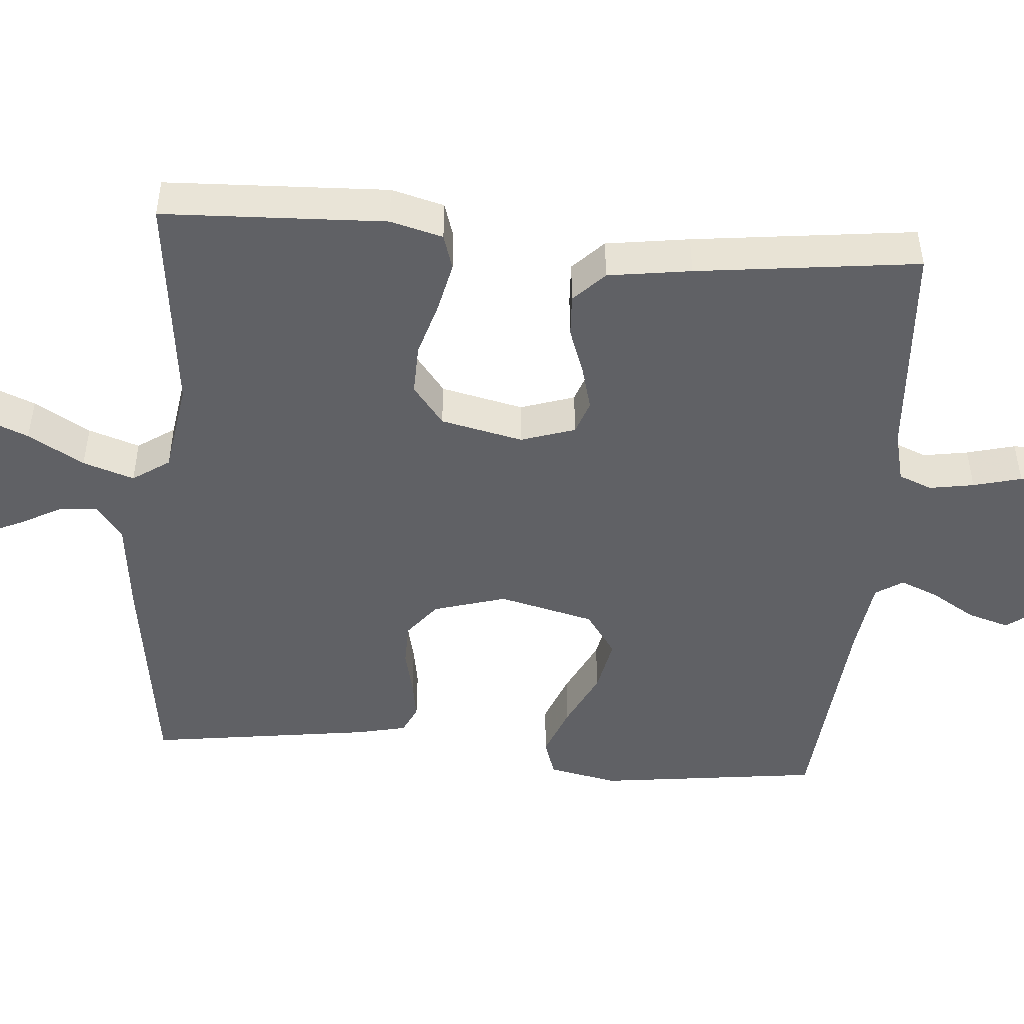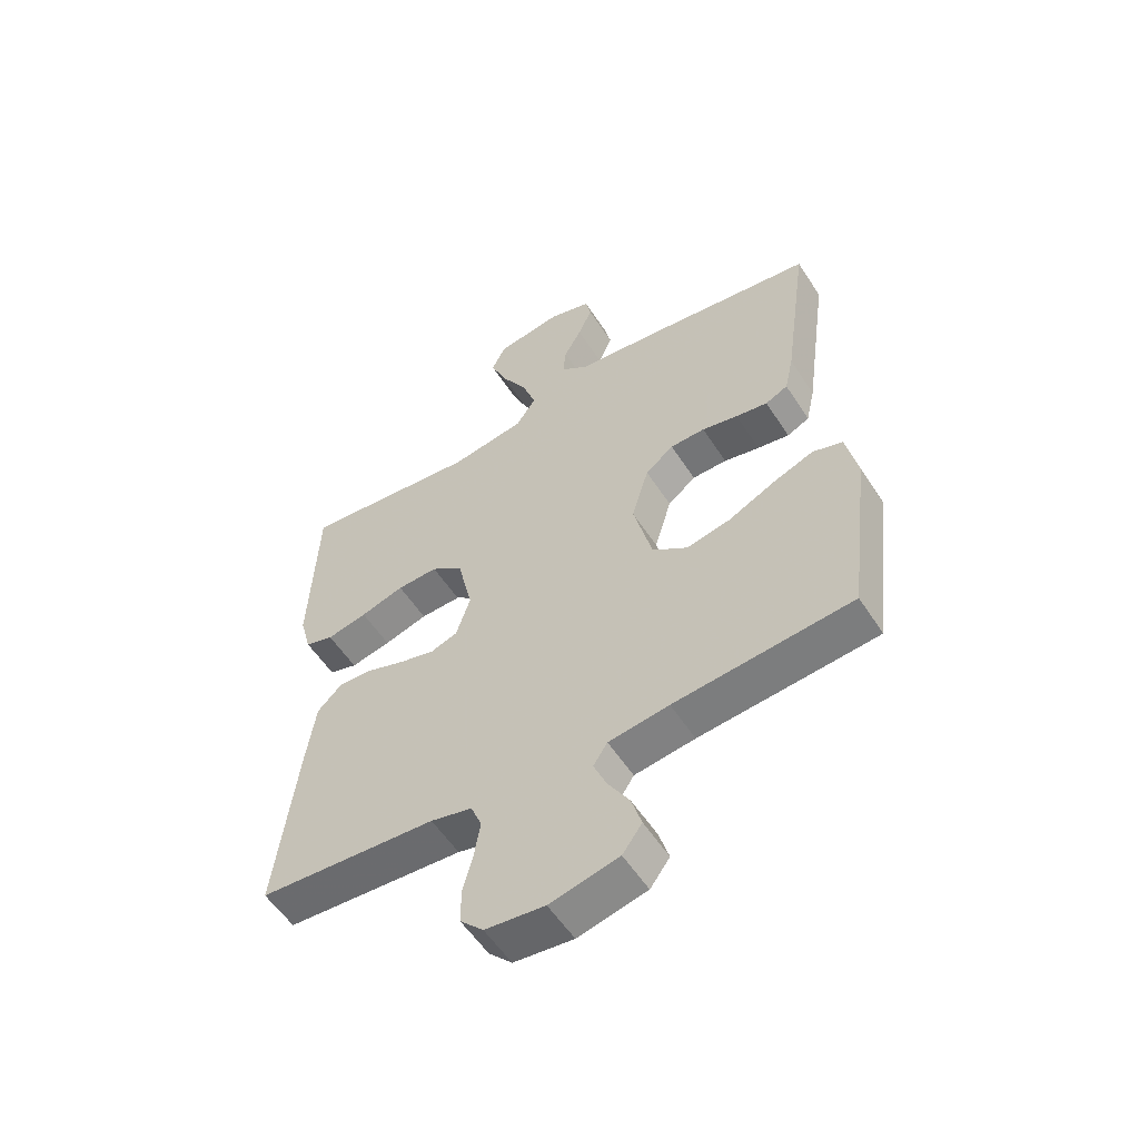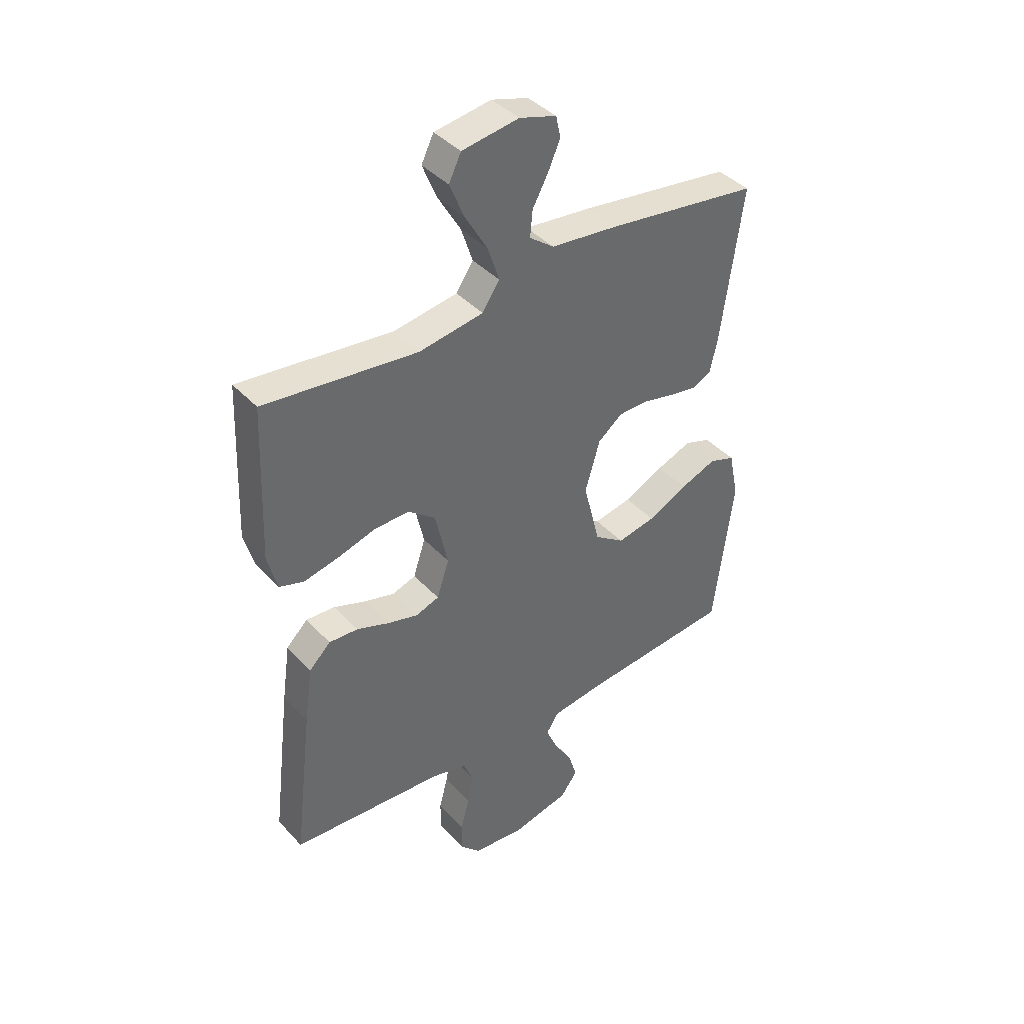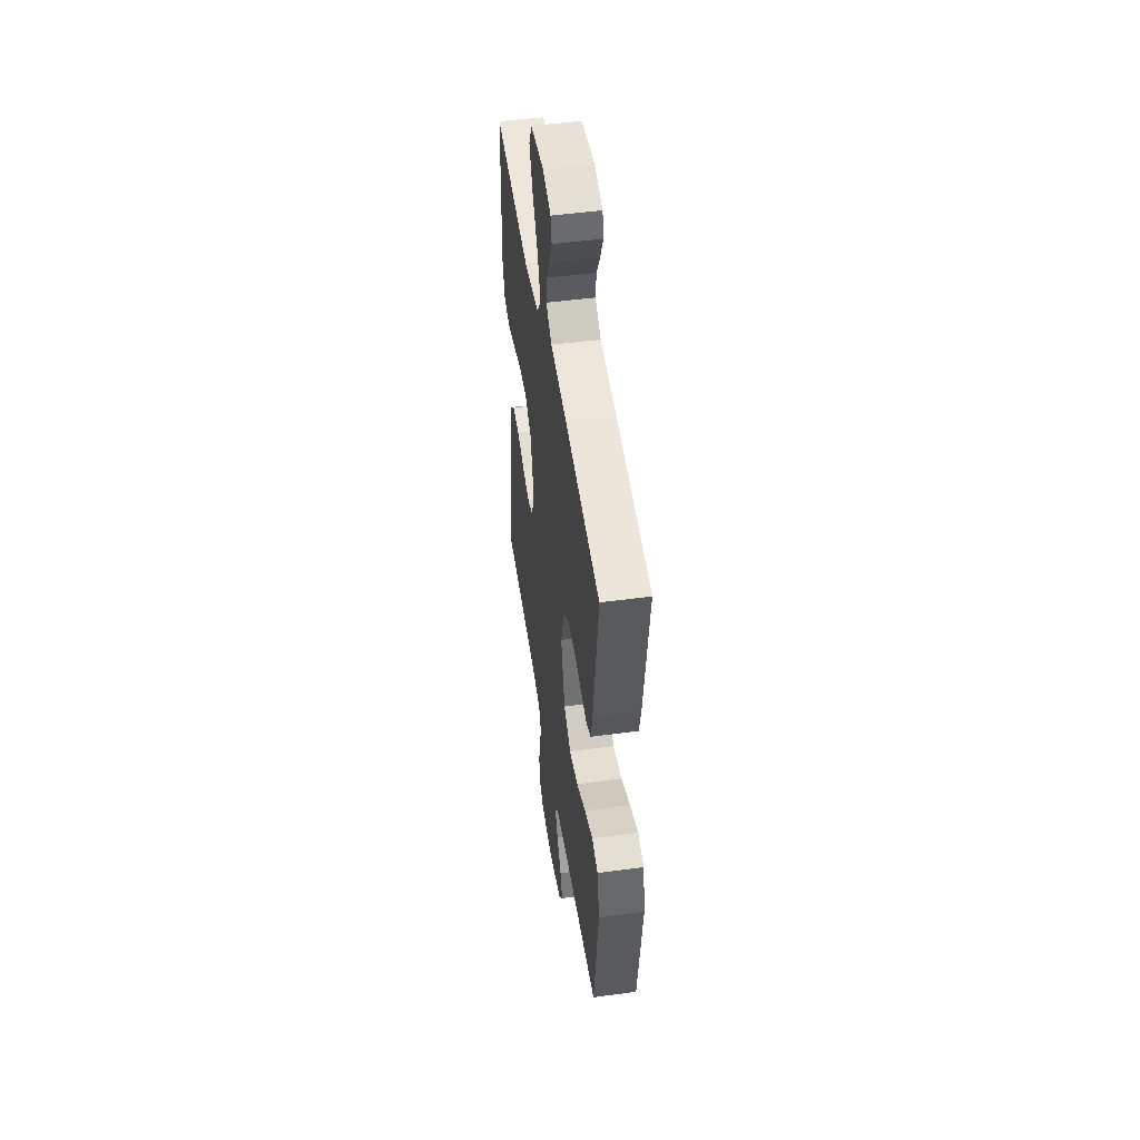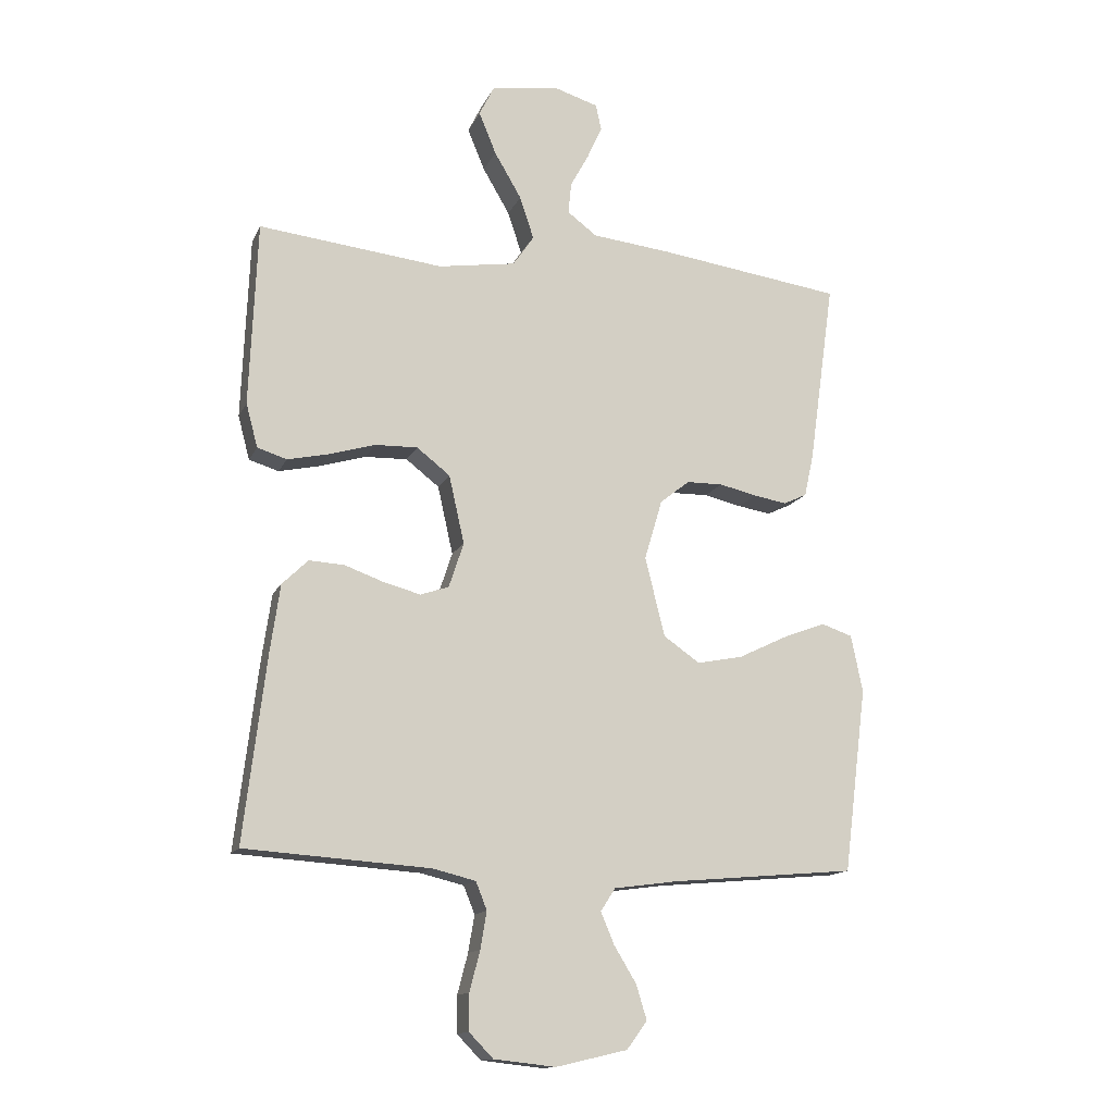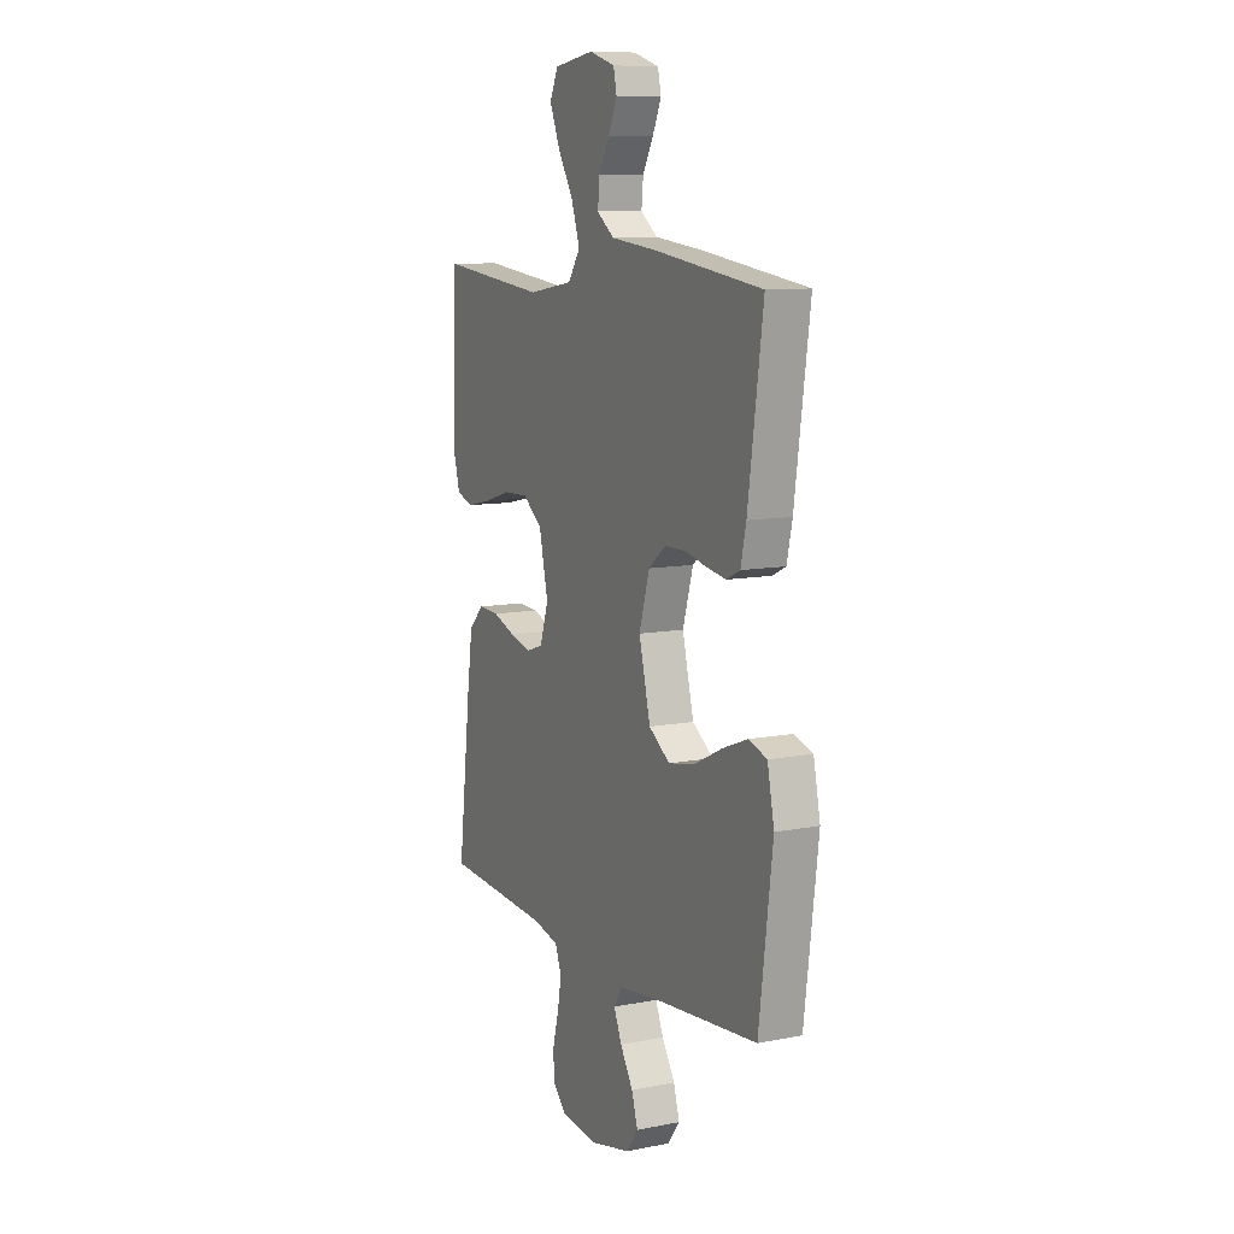
<metadata>
{"format":"obj","ext":"obj","renderer":"f3d","projection":"perspective","resolution":1024,"background":"white","views":[{"elev":-47.6,"azim":85.4,"up":"+Y"},{"elev":-55.9,"azim":-147.5,"up":"+Z"},{"elev":40.5,"azim":142.0,"up":"+Z"},{"elev":49.3,"azim":-98.6,"up":"+Z"},{"elev":-14.1,"azim":162.2,"up":"+Z"},{"elev":10.0,"azim":-116.7,"up":"+Z"}]}
</metadata>
<code>
v -0.5 0.07 0.5
v -0.2 0.07 0.541
v -0.07 0.07 0.555
v -0.022 0.07 0.591
v -0.027 0.07 0.642
v -0.057 0.07 0.697
v -0.081 0.07 0.751
v -0.072 0.07 0.793
v 0 0.07 0.815
v 0.111 0.07 0.798
v 0.135 0.07 0.749
v 0.107 0.07 0.681
v 0.063 0.07 0.606
v 0.04 0.07 0.537
v 0.074 0.07 0.487
v 0.2 0.07 0.467
v 0.5 0.07 0.5
v 0.512 0.07 0.2
v 0.493 0.07 0.129
v 0.445 0.07 0.114
v 0.377 0.07 0.129
v 0.303 0.07 0.151
v 0.234 0.07 0.153
v 0.18 0.07 0.111
v 0.155 0.07 0
v 0.179 0.07 -0.073
v 0.225 0.07 -0.089
v 0.285 0.07 -0.073
v 0.349 0.07 -0.05
v 0.406 0.07 -0.047
v 0.448 0.07 -0.088
v 0.464 0.07 -0.2
v 0.5 0.07 -0.5
v 0.2 0.07 -0.52
v 0.13 0.07 -0.537
v 0.112 0.07 -0.582
v 0.122 0.07 -0.642
v 0.139 0.07 -0.707
v 0.139 0.07 -0.766
v 0.1 0.07 -0.806
v 0 0.07 -0.817
v -0.116 0.07 -0.79
v -0.149 0.07 -0.745
v -0.132 0.07 -0.689
v -0.096 0.07 -0.63
v -0.074 0.07 -0.578
v -0.098 0.07 -0.541
v -0.2 0.07 -0.527
v -0.5 0.07 -0.5
v -0.538 0.07 -0.2
v -0.519 0.07 -0.107
v -0.468 0.07 -0.09
v -0.398 0.07 -0.117
v -0.32 0.07 -0.155
v -0.245 0.07 -0.17
v -0.186 0.07 -0.129
v -0.154 0.07 0
v -0.183 0.07 0.098
v -0.231 0.07 0.136
v -0.29 0.07 0.137
v -0.351 0.07 0.123
v -0.405 0.07 0.114
v -0.443 0.07 0.132
v -0.458 0.07 0.2
v -0.5 0 0.5
v -0.2 0 0.541
v -0.07 0 0.555
v -0.022 0 0.591
v -0.027 0 0.642
v -0.057 0 0.697
v -0.081 0 0.751
v -0.072 0 0.793
v 0 0 0.815
v 0.111 0 0.798
v 0.135 0 0.749
v 0.107 0 0.681
v 0.063 0 0.606
v 0.04 0 0.537
v 0.074 0 0.487
v 0.2 0 0.467
v 0.5 0 0.5
v 0.512 0 0.2
v 0.493 0 0.129
v 0.445 0 0.114
v 0.377 0 0.129
v 0.303 0 0.151
v 0.234 0 0.153
v 0.18 0 0.111
v 0.155 0 0
v 0.179 0 -0.073
v 0.225 0 -0.089
v 0.285 0 -0.073
v 0.349 0 -0.05
v 0.406 0 -0.047
v 0.448 0 -0.088
v 0.464 0 -0.2
v 0.5 0 -0.5
v 0.2 0 -0.52
v 0.13 0 -0.537
v 0.112 0 -0.582
v 0.122 0 -0.642
v 0.139 0 -0.707
v 0.139 0 -0.766
v 0.1 0 -0.806
v 0 0 -0.817
v -0.116 0 -0.79
v -0.149 0 -0.745
v -0.132 0 -0.689
v -0.096 0 -0.63
v -0.074 0 -0.578
v -0.098 0 -0.541
v -0.2 0 -0.527
v -0.5 0 -0.5
v -0.538 0 -0.2
v -0.519 0 -0.107
v -0.468 0 -0.09
v -0.398 0 -0.117
v -0.32 0 -0.155
v -0.245 0 -0.17
v -0.186 0 -0.129
v -0.154 0 0
v -0.183 0 0.098
v -0.231 0 0.136
v -0.29 0 0.137
v -0.351 0 0.123
v -0.405 0 0.114
v -0.443 0 0.132
v -0.458 0 0.2
f 60 61 62 63
f 60 63 64 1
f 51 52 53 54
f 49 50 51 54
f 48 49 54 55
f 47 48 55 56
f 42 43 44 45
f 42 45 46
f 41 42 46
f 40 41 46
f 37 38 39 40
f 36 37 40 46
f 35 36 46 47
f 31 32 33 34
f 28 29 30 31
f 27 28 31 34
f 26 27 34 35
f 19 20 21 22
f 17 18 19 22
f 16 17 22 23
f 15 16 23 24
f 10 11 12 13
f 10 13 14
f 9 10 14
f 8 9 14
f 5 6 7 8
f 5 8 14
f 4 5 14
f 3 4 14 15
f 59 60 1 2
f 58 59 2 3
f 57 58 3 15
f 25 26 35 47
f 25 47 56 57
f 15 24 25 57
f 127 126 125 124
f 65 128 127 124
f 118 117 116 115
f 118 115 114 113
f 119 118 113 112
f 120 119 112 111
f 109 108 107 106
f 110 109 106
f 110 106 105
f 110 105 104
f 104 103 102 101
f 110 104 101 100
f 111 110 100 99
f 98 97 96 95
f 95 94 93 92
f 98 95 92 91
f 99 98 91 90
f 86 85 84 83
f 86 83 82 81
f 87 86 81 80
f 88 87 80 79
f 77 76 75 74
f 78 77 74
f 78 74 73
f 78 73 72
f 72 71 70 69
f 78 72 69
f 78 69 68
f 79 78 68 67
f 66 65 124 123
f 67 66 123 122
f 79 67 122 121
f 111 99 90 89
f 121 120 111 89
f 121 89 88 79
f 1 65 66 2
f 2 66 67 3
f 3 67 68 4
f 4 68 69 5
f 5 69 70 6
f 6 70 71 7
f 7 71 72 8
f 8 72 73 9
f 9 73 74 10
f 10 74 75 11
f 11 75 76 12
f 12 76 77 13
f 13 77 78 14
f 14 78 79 15
f 15 79 80 16
f 16 80 81 17
f 17 81 82 18
f 18 82 83 19
f 19 83 84 20
f 20 84 85 21
f 21 85 86 22
f 22 86 87 23
f 23 87 88 24
f 24 88 89 25
f 25 89 90 26
f 26 90 91 27
f 27 91 92 28
f 28 92 93 29
f 29 93 94 30
f 30 94 95 31
f 31 95 96 32
f 32 96 97 33
f 33 97 98 34
f 34 98 99 35
f 35 99 100 36
f 36 100 101 37
f 37 101 102 38
f 38 102 103 39
f 39 103 104 40
f 40 104 105 41
f 41 105 106 42
f 42 106 107 43
f 43 107 108 44
f 44 108 109 45
f 45 109 110 46
f 46 110 111 47
f 47 111 112 48
f 48 112 113 49
f 49 113 114 50
f 50 114 115 51
f 51 115 116 52
f 52 116 117 53
f 53 117 118 54
f 54 118 119 55
f 55 119 120 56
f 56 120 121 57
f 57 121 122 58
f 58 122 123 59
f 59 123 124 60
f 60 124 125 61
f 61 125 126 62
f 62 126 127 63
f 63 127 128 64
f 64 128 65 1

</code>
